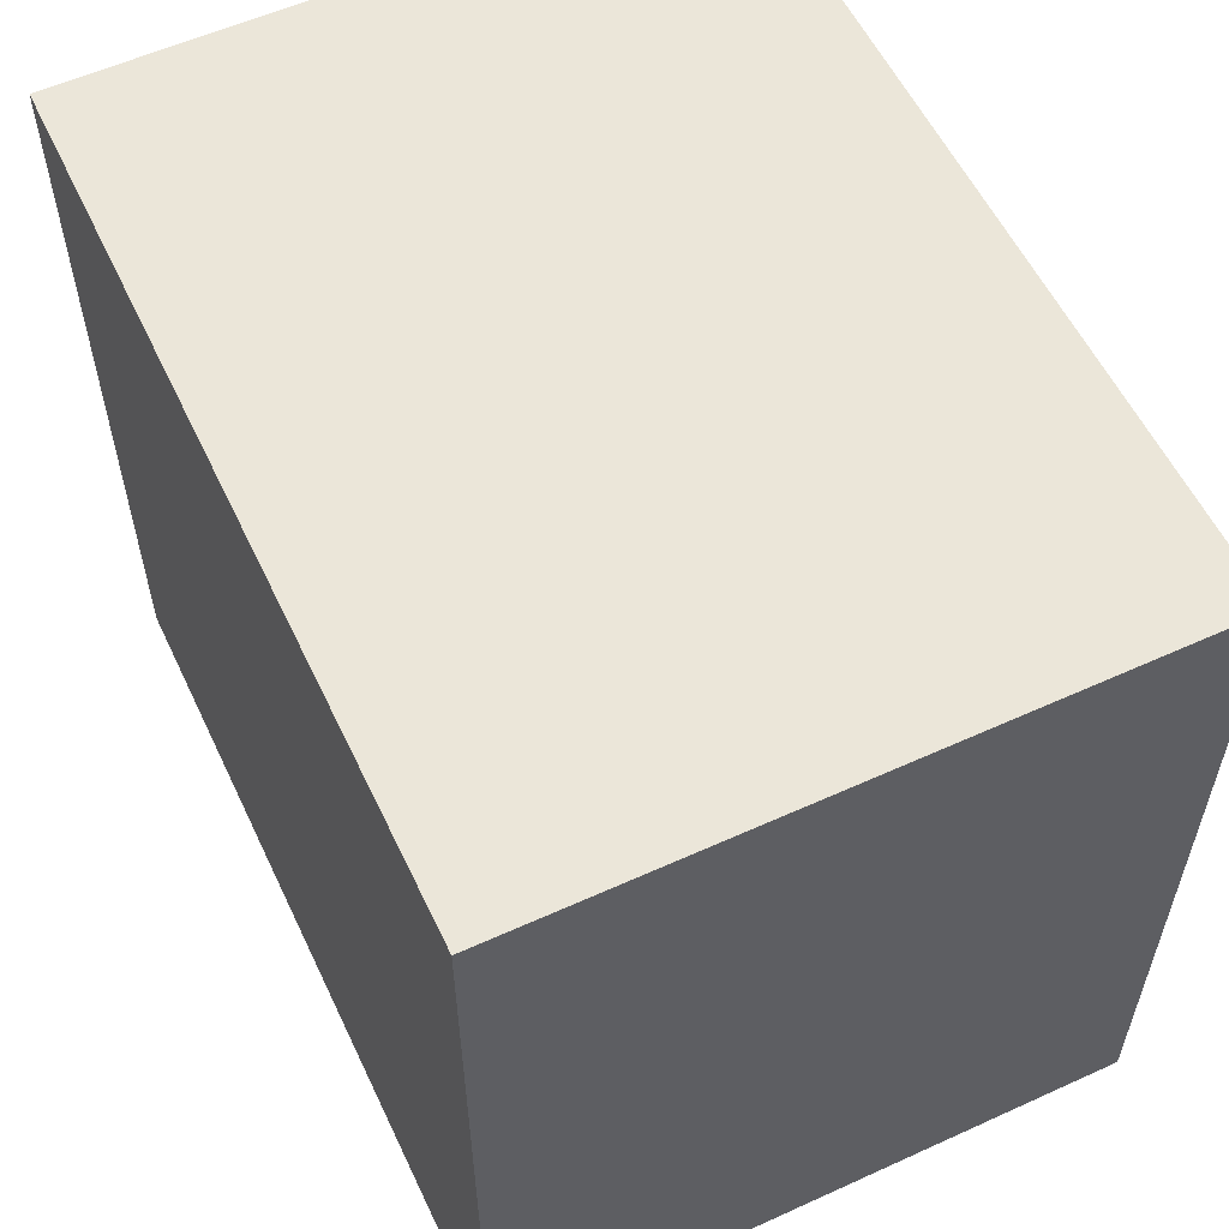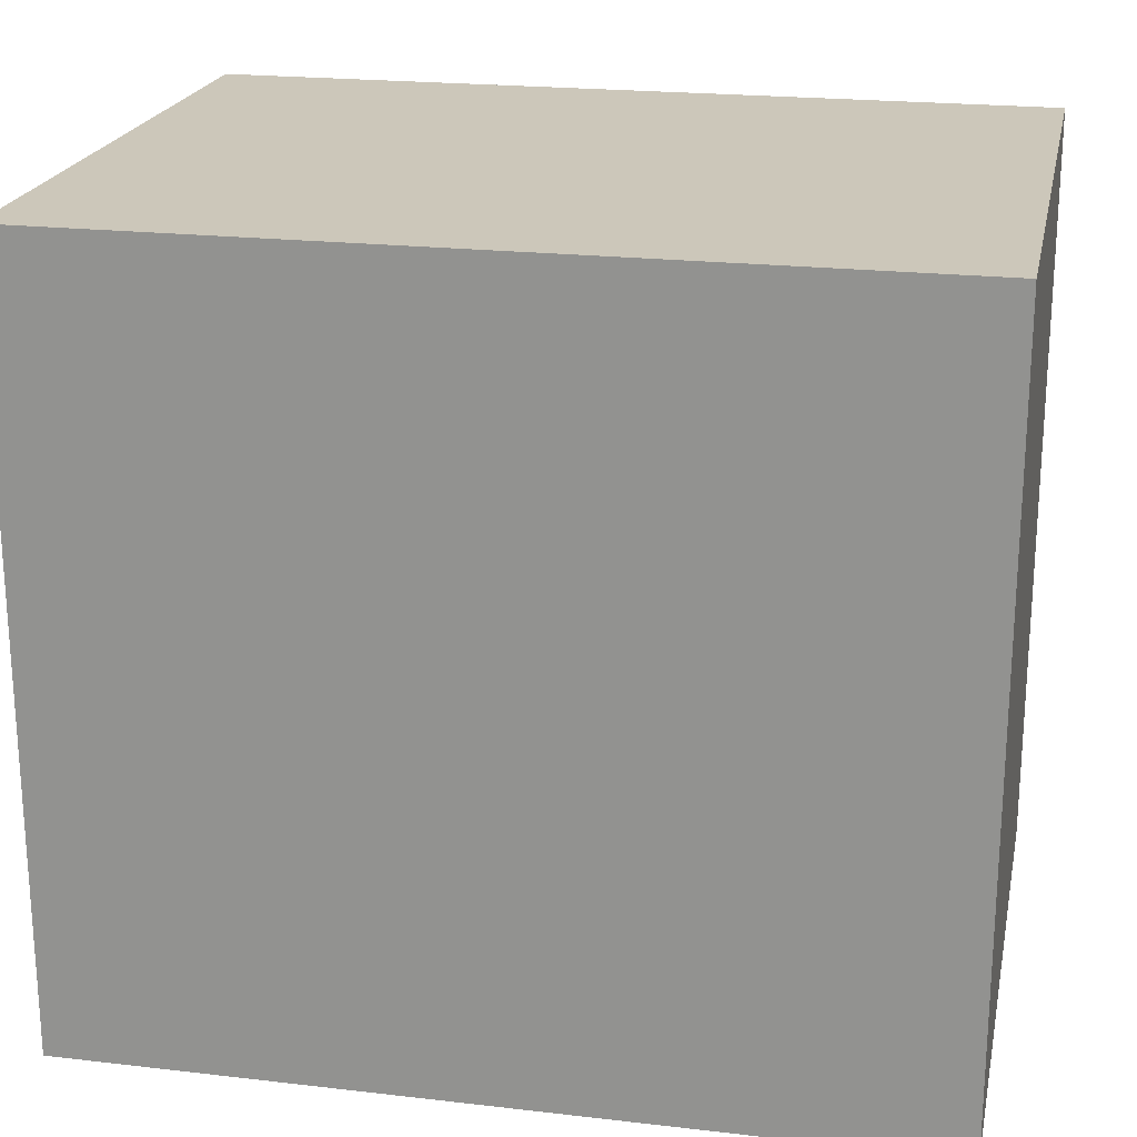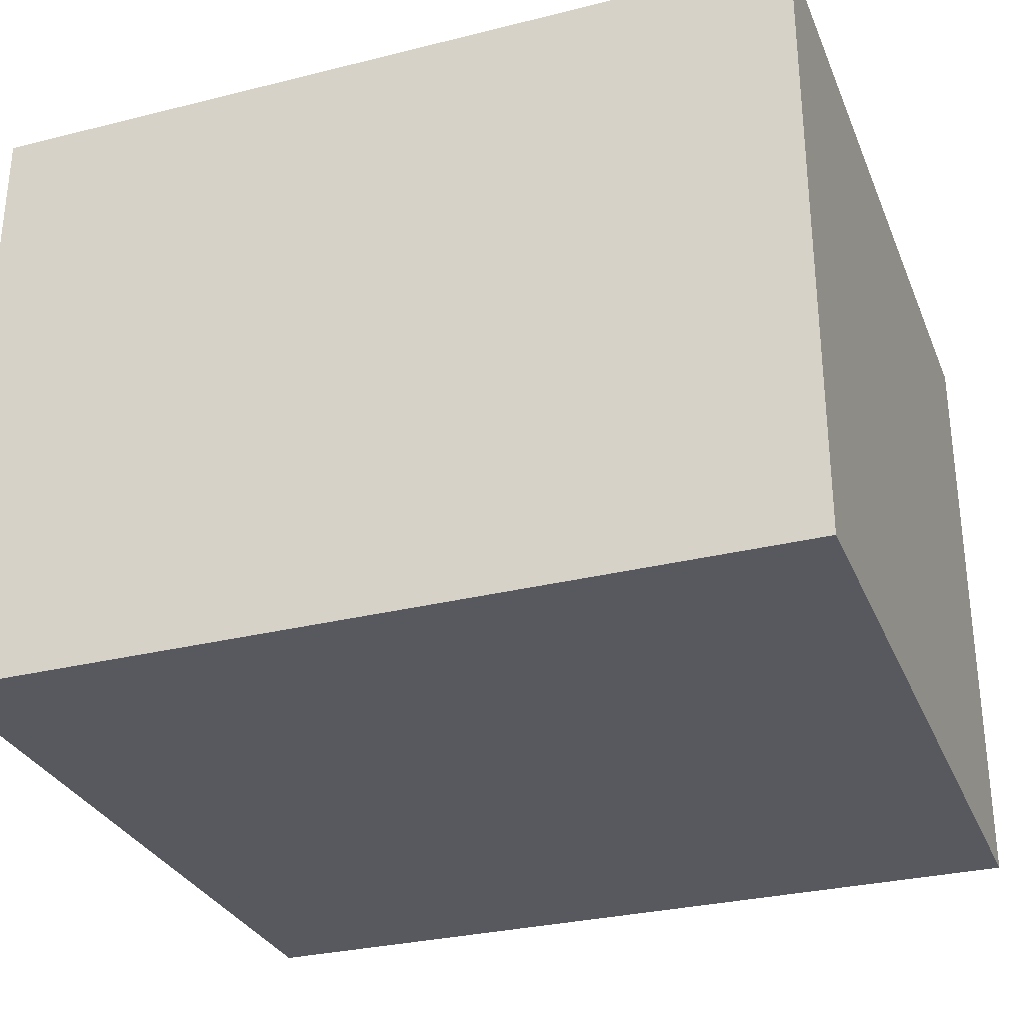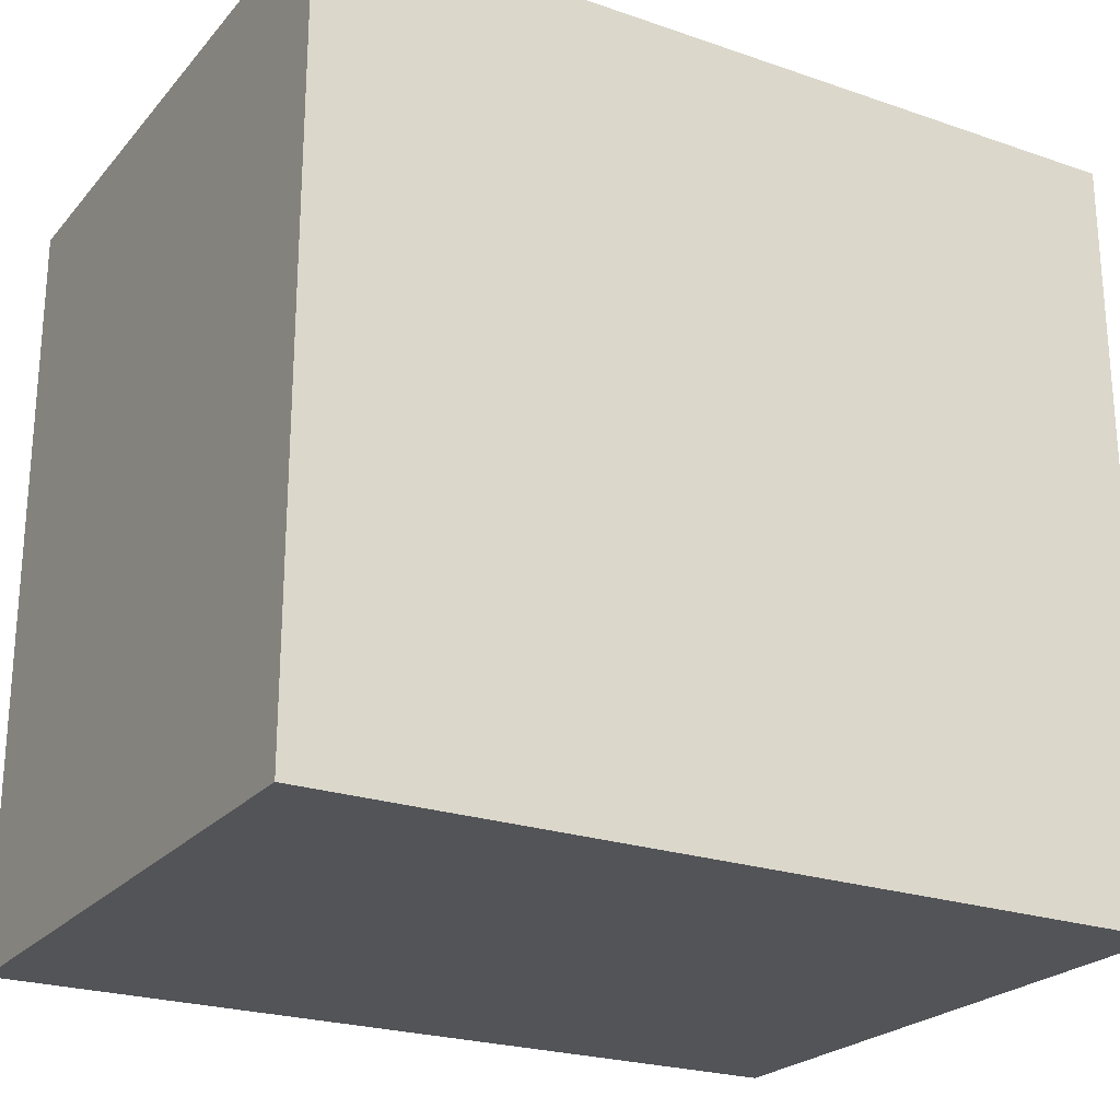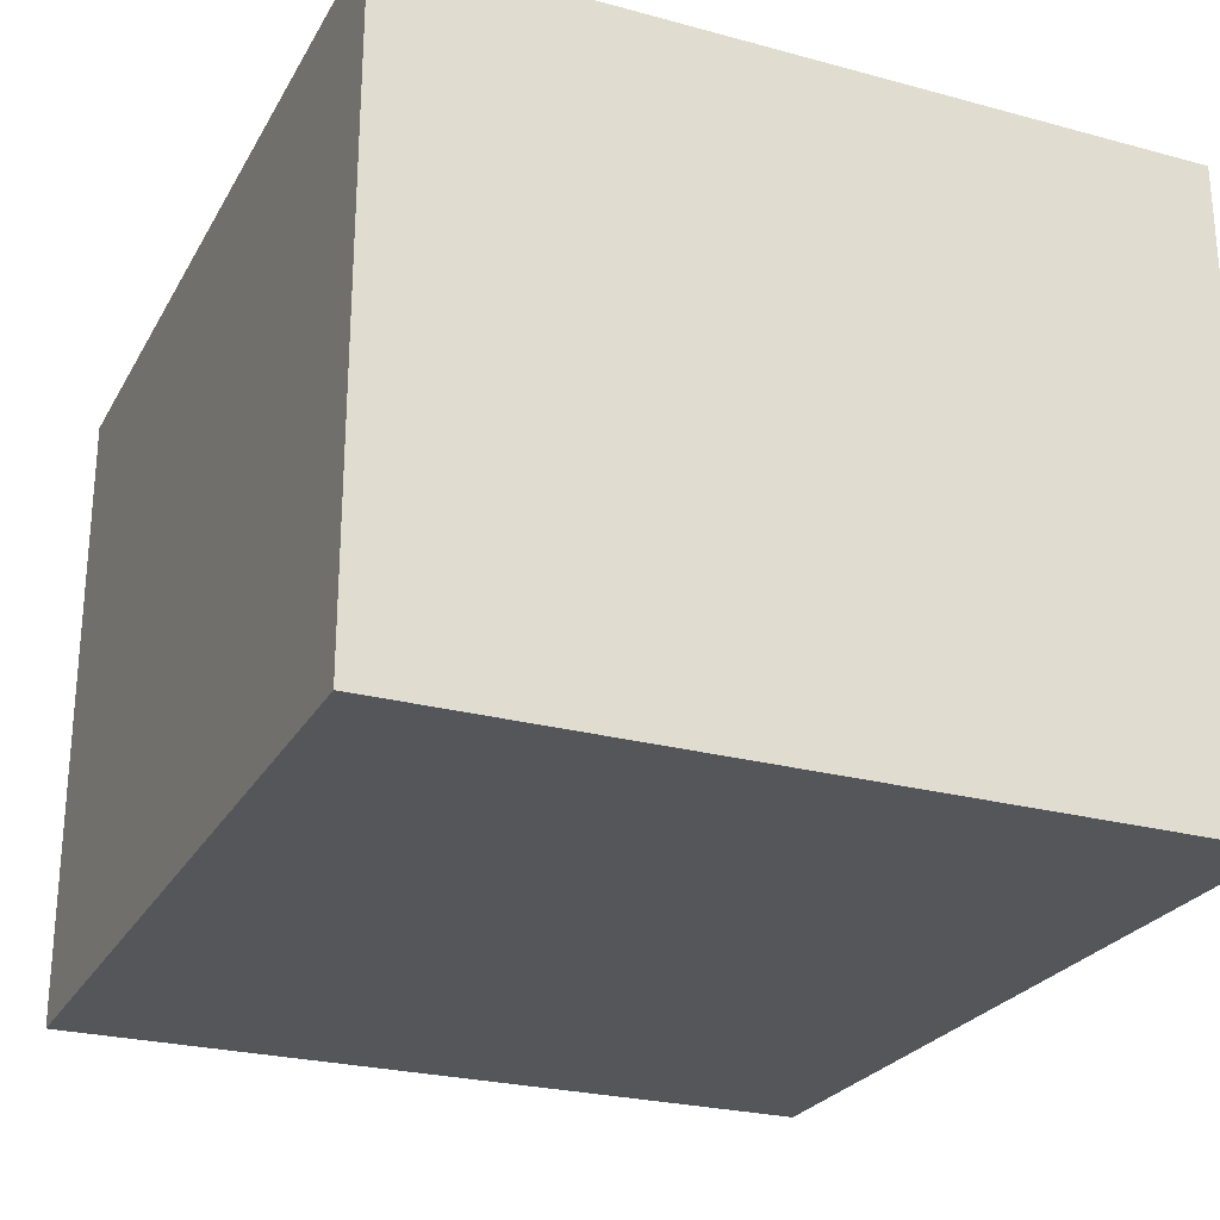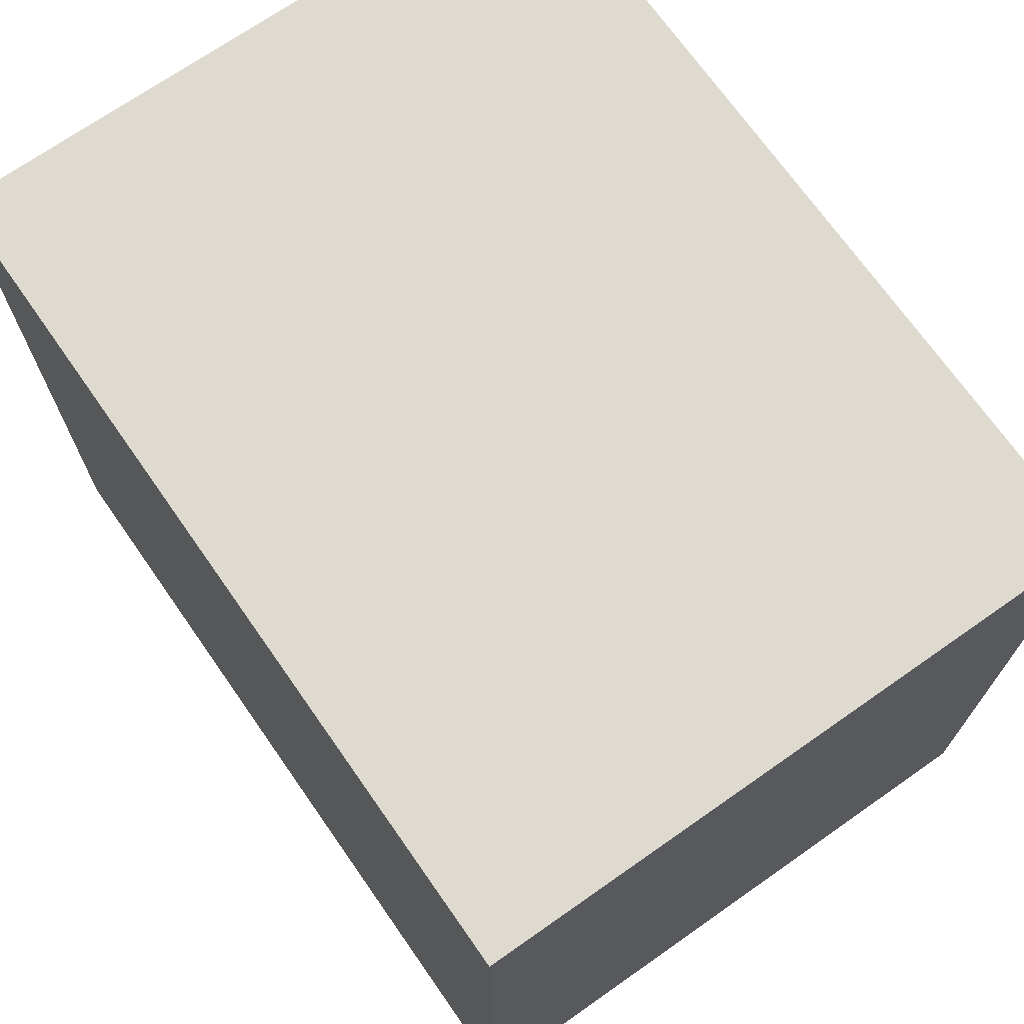
<metadata>
{"format":"obj","ext":"obj","renderer":"f3d","projection":"perspective","resolution":1024,"background":"white","views":[{"elev":57.1,"azim":64.7,"up":"+Y"},{"elev":21.3,"azim":-168.4,"up":"+Y"},{"elev":-30.3,"azim":19.9,"up":"+Z"},{"elev":-23.5,"azim":-30.0,"up":"+Y"},{"elev":-25.5,"azim":66.6,"up":"+Z"},{"elev":70.8,"azim":-125.0,"up":"+Y"}]}
</metadata>
<code>
g COL_PlatformCutout01_MO08
v -4.511e-07 -1.227 -4.346e-07
v -4.511e-07 -3.048e-09 -4.346e-07
v 1.34 -3.048e-09 -4.346e-07
v 1.34 -1.227 -4.346e-07
v -4.511e-07 -3.048e-09 -4.346e-07
v -4.511e-07 -3.048e-09 -1.009
v 1.34 -3.048e-09 -1.009
v 1.34 -3.048e-09 -4.346e-07
v -4.511e-07 -3.048e-09 -1.009
v -4.511e-07 -1.227 -1.009
v 1.34 -1.227 -1.009
v 1.34 -3.048e-09 -1.009
v -4.511e-07 -1.227 -1.009
v -4.511e-07 -1.227 -4.346e-07
v 1.34 -1.227 -4.346e-07
v 1.34 -1.227 -1.009
v 1.34 -1.227 -4.346e-07
v 1.34 -3.048e-09 -4.346e-07
v 1.34 -3.048e-09 -1.009
v 1.34 -1.227 -1.009
v -4.511e-07 -1.227 -1.009
v -4.511e-07 -3.048e-09 -1.009
v -4.511e-07 -3.048e-09 -4.346e-07
v -4.511e-07 -1.227 -4.346e-07
g COL_PlatformCutout01_MO08_0
f 3 2 1
f 4 3 1
f 7 6 5
f 8 7 5
f 11 10 9
f 12 11 9
f 15 14 13
f 16 15 13
f 19 18 17
f 20 19 17
f 23 22 21
f 24 23 21

</code>
